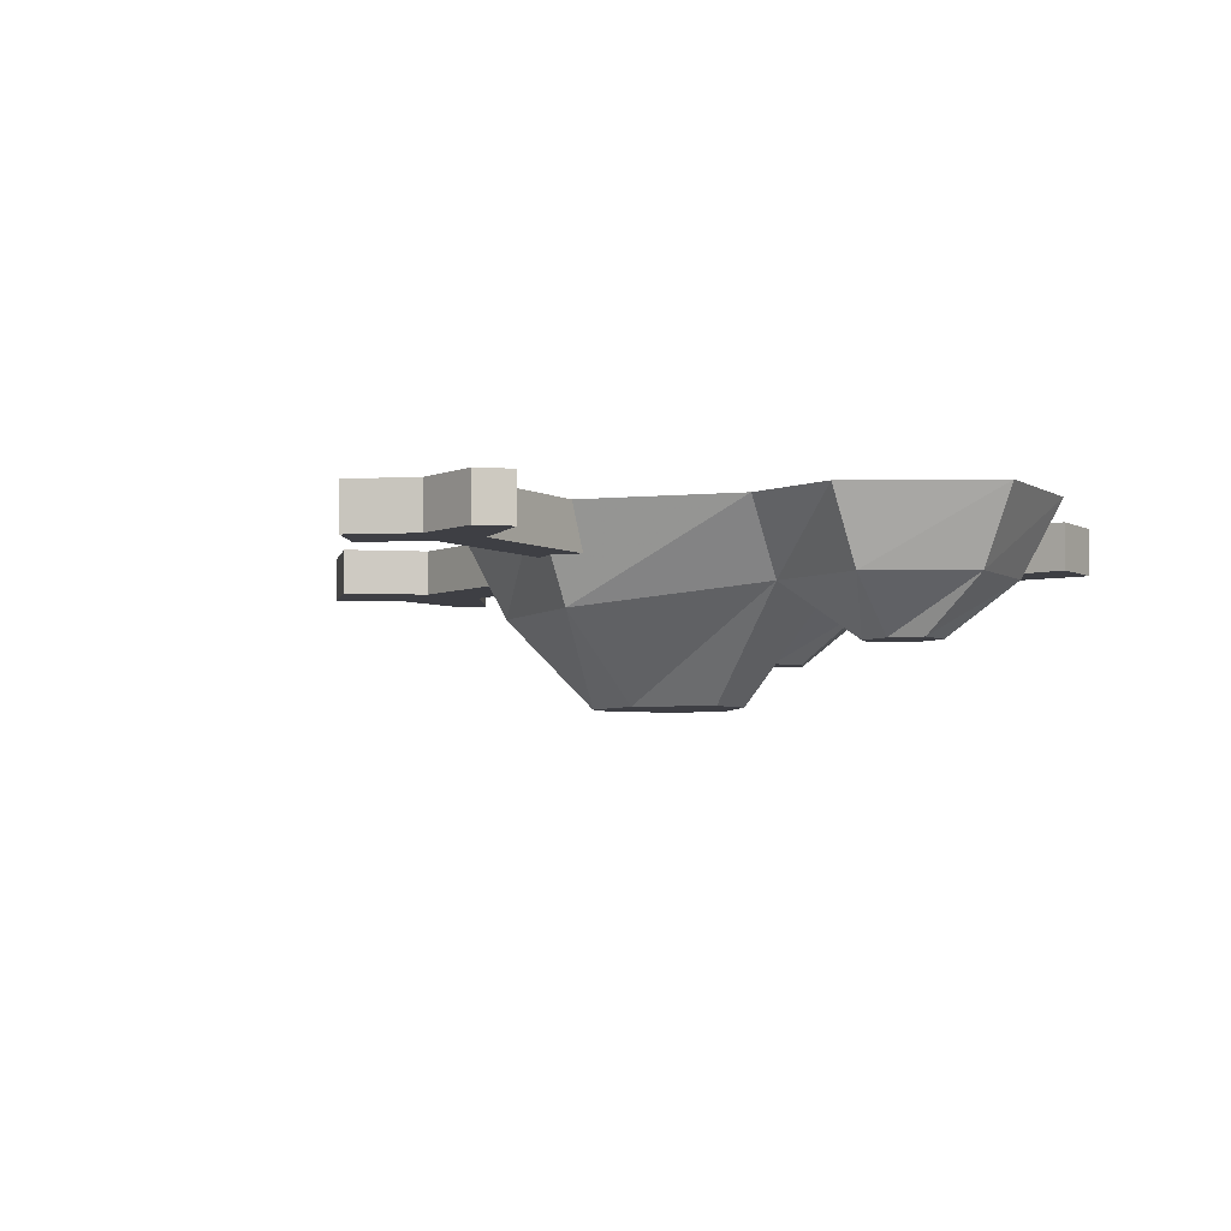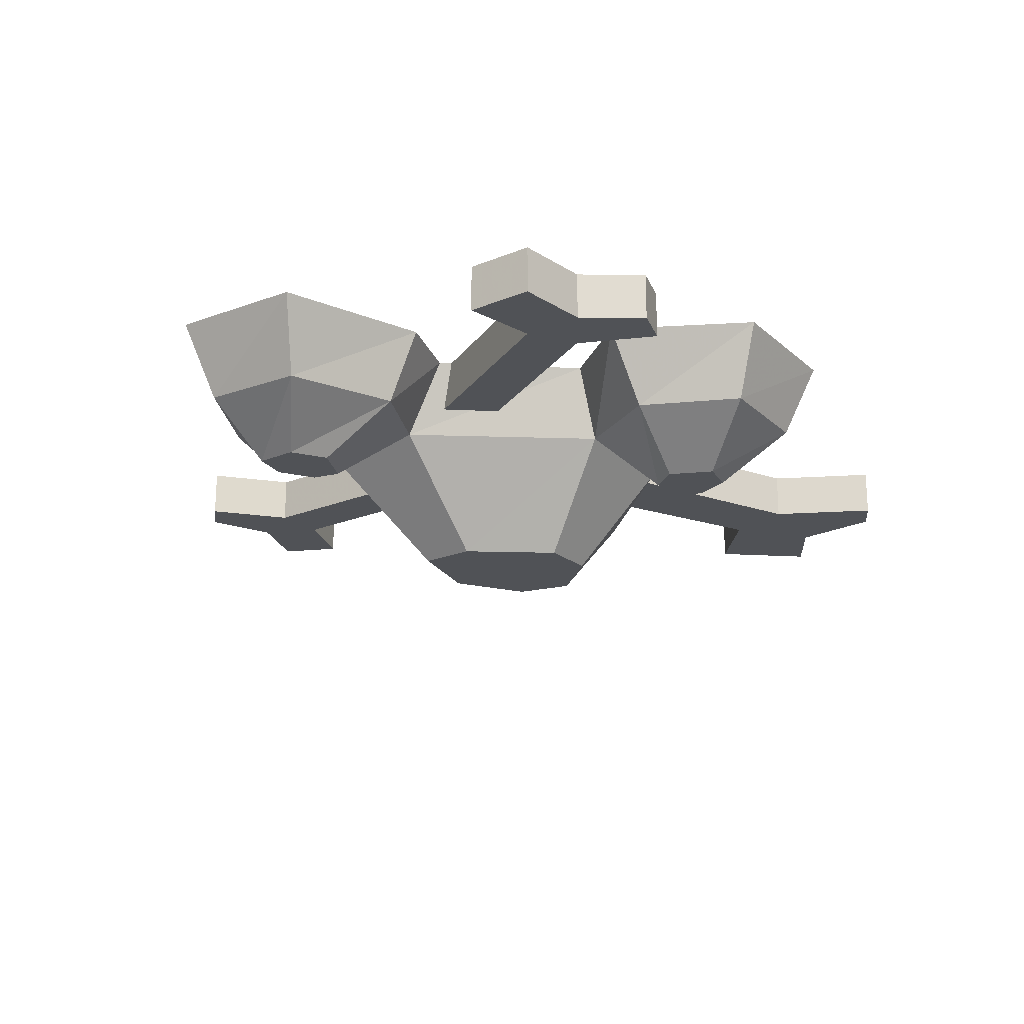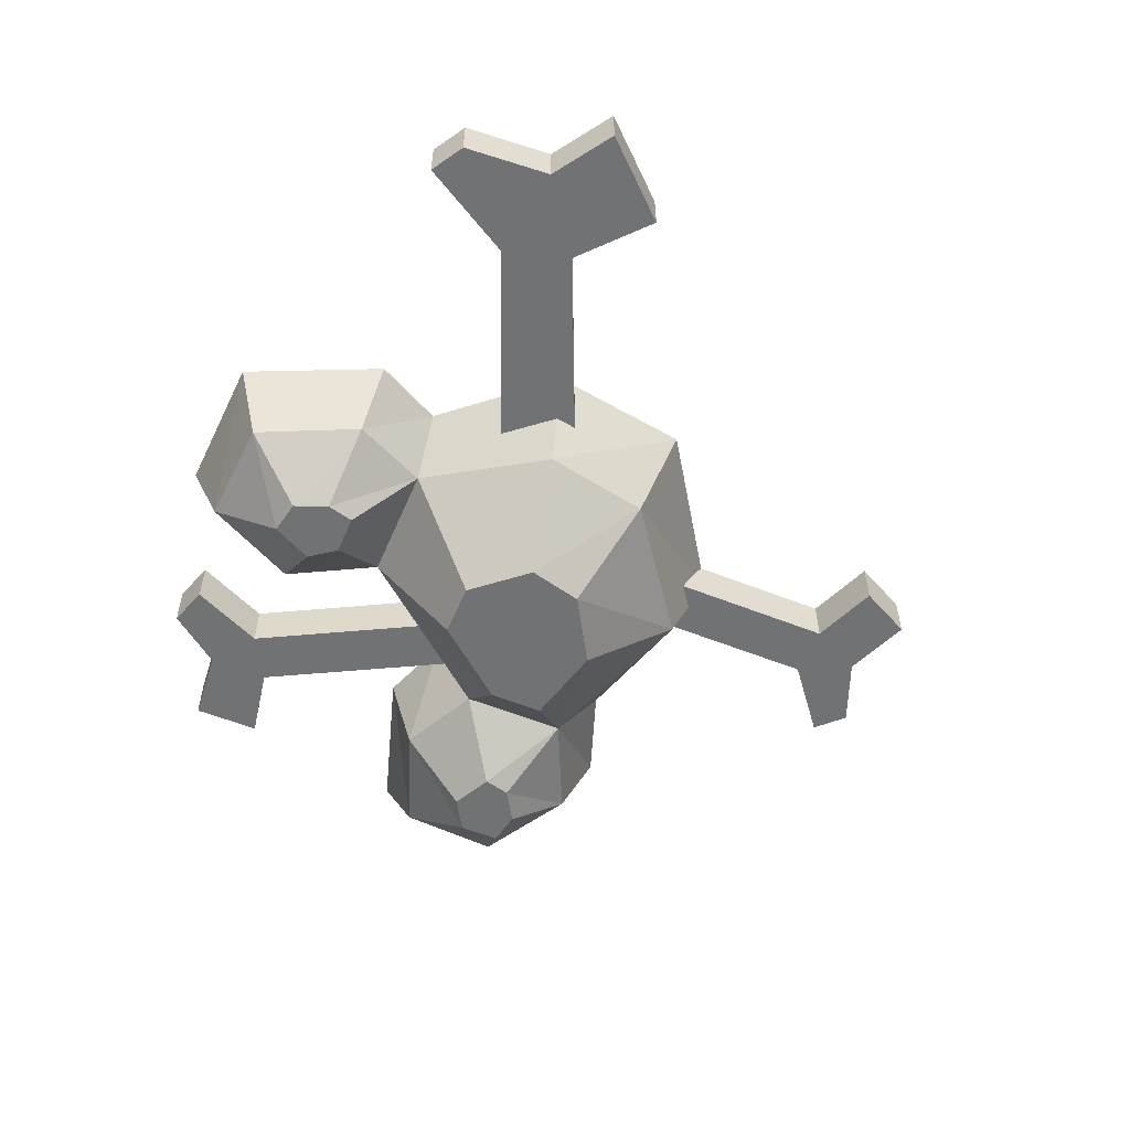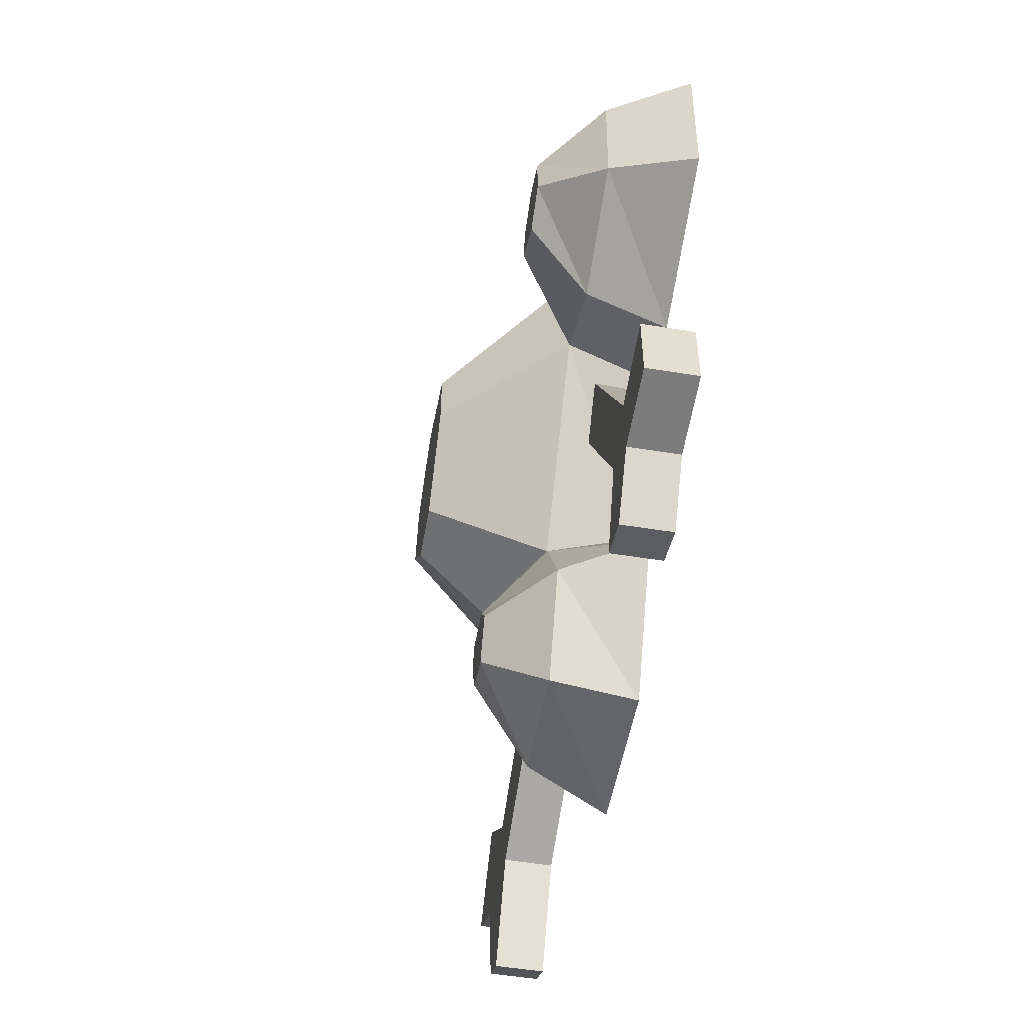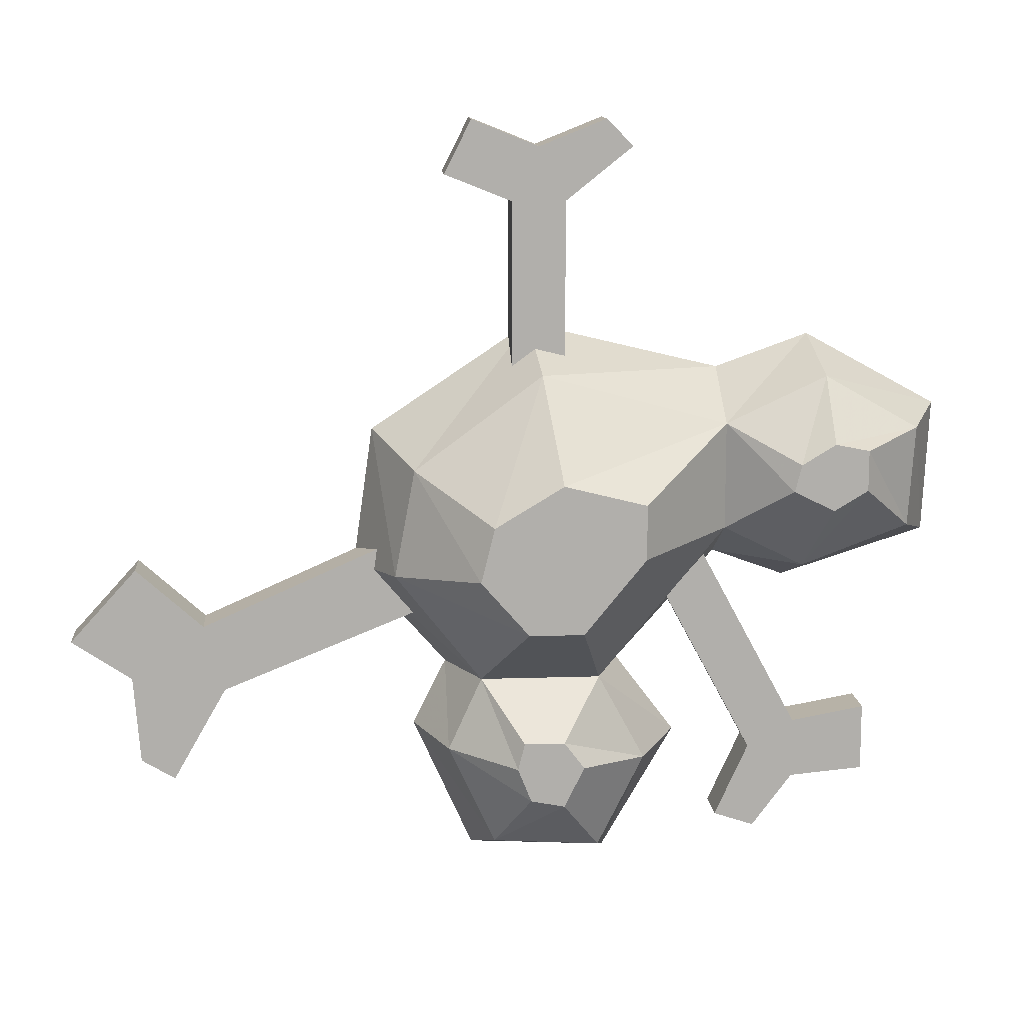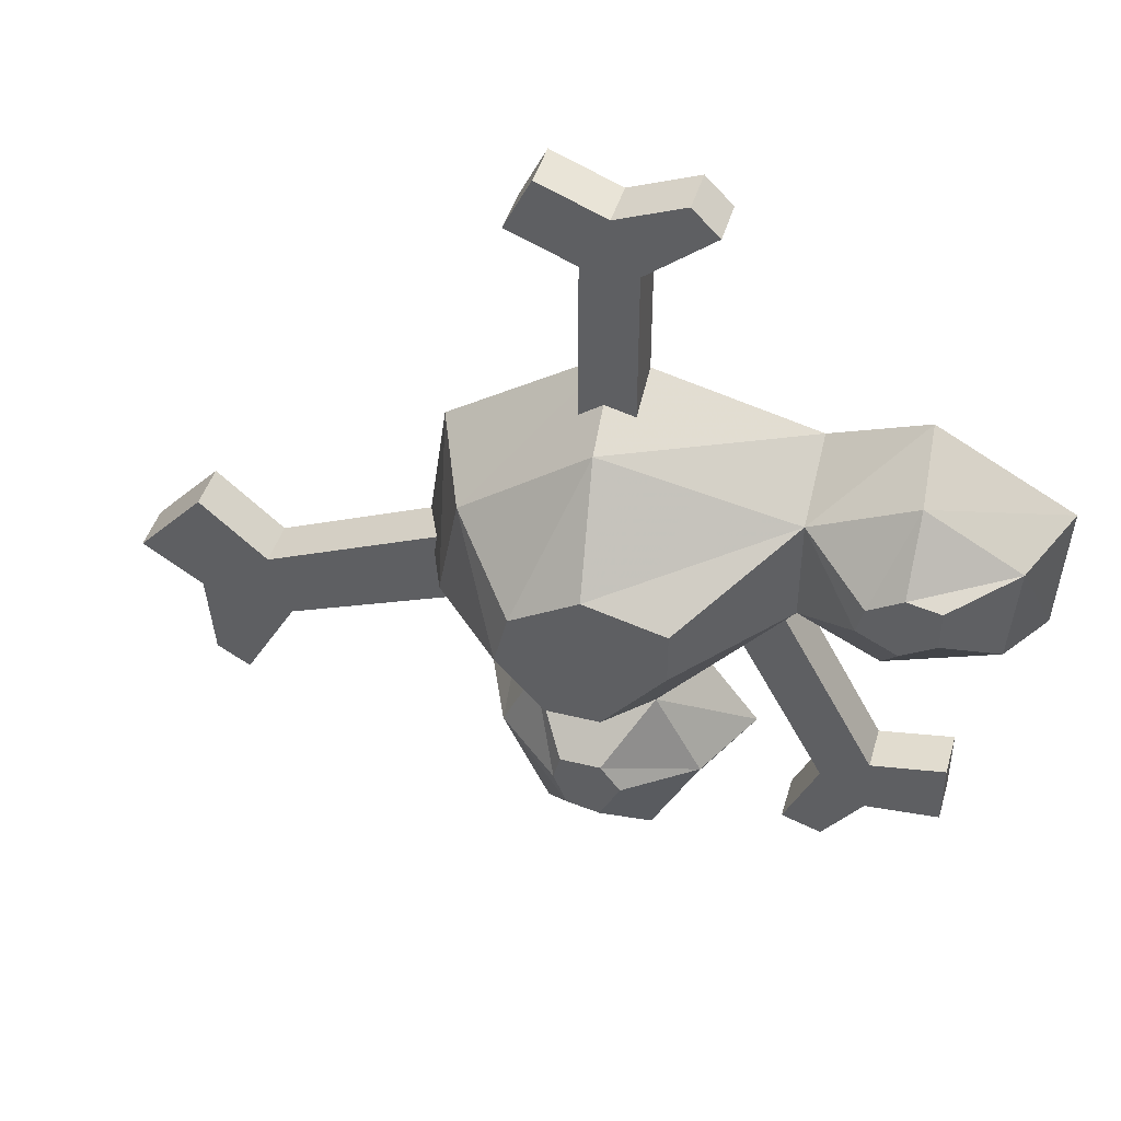
<metadata>
{"format":"obj","ext":"obj","renderer":"f3d","projection":"perspective","resolution":1024,"background":"white","views":[{"elev":-4.5,"azim":31.2,"up":"+Y"},{"elev":-20.8,"azim":126.3,"up":"+Y"},{"elev":-55.4,"azim":-112.9,"up":"+Y"},{"elev":-53.6,"azim":80.2,"up":"+Z"},{"elev":12.3,"azim":-4.5,"up":"+Z"},{"elev":44.4,"azim":16.0,"up":"+Z"}]}
</metadata>
<code>
v 0.04688 -0.08594 -0.1875
v 0.1016 -0.08594 -0.2891
v 0.1484 0 -0.2812
v 0.07812 0 -0.1875
v 0.1953 -0.08594 -0.007812
v 0.08594 -0.2109 -0.01562
v 0.01562 -0.2109 -0.1016
v -0.09375 -0.08594 -0.1875
v -0.04688 -0.1484 -0.25
v 0 -0.1484 -0.25
v 0.02344 -0.1484 -0.2812
v 0.04688 -0.08594 -0.3984
v 0.0625 0 -0.4297
v -0.07812 -0.08594 -0.3906
v -0.1016 0 -0.4219
v -0.1328 -0.08594 -0.2734
v -0.1719 0 -0.2656
v -0.1328 0 -0.1875
v -0.05469 -0.1484 -0.2812
v -0.03906 -0.1484 -0.3203
v 0 -0.1484 -0.3281
v -0.1953 -0.1094 -0.05469
v -0.2422 0 -0.0625
v -0.1719 -0.1094 0.07031
v -0.2188 0 0.1016
v -0.02344 -0.1094 0.1797
v -0.03125 0 0.2266
v 0.1953 -0.08594 0.1172
v 0.1953 0 0.1719
v 0.1953 0 -0.05469
v 0.2891 -0.08594 -0.05469
v 0.3125 -0.1484 0.02344
v 0.2656 -0.1484 0.04688
v 0.08594 -0.2109 0.04688
v -0.04688 -0.2109 -0.1016
v -0.1016 -0.2109 -0.03906
v -0.08594 -0.2109 0.02344
v -0.007812 -0.2109 0.07031
v 0.3125 -0.1484 0.1016
v 0.2734 -0.1484 0.07812
v 0.3516 -0.1484 0.04688
v 0.3516 -0.1484 0.09375
v 0.4219 -0.08594 0.1094
v 0.3125 -0.08594 0.1719
v 0.4141 -0.08594 -0.007812
v 0.4531 0 -0.03125
v 0.4609 0 0.125
v 0.3047 0 0.2109
v 0.2812 0 -0.08594
v -0.05469 -0.05469 0.375
v -0.05469 0 0.375
v -0.05469 0 0.03125
v -0.05469 -0.05469 0.03125
v 0.007812 -0.05469 0.375
v -0.02344 -0.05469 0.4375
v -0.1328 -0.05469 0.4062
v -0.1328 0 0.4062
v 0.007812 0 0.375
v 0.007812 0 0.03125
v 0.007812 -0.05469 0.03125
v 0.08594 -0.05469 0.4375
v 0.05469 -0.05469 0.4688
v 0.05469 0 0.4688
v -0.02344 0 0.4375
v -0.1016 -0.05469 0.4688
v -0.1016 0 0.4688
v 0.08594 0 0.4375
v 0.2891 -0.05469 -0.2578
v 0.2891 0 -0.2578
v 0.125 0 0.04688
v 0.125 -0.05469 0.04688
v 0.2344 -0.05469 -0.2891
v 0.2891 -0.05469 -0.3281
v 0.375 -0.05469 -0.2422
v 0.375 0 -0.2422
v 0.2344 0 -0.2891
v 0.07031 0 0.01562
v 0.07031 -0.05469 0.01562
v 0.1953 -0.05469 -0.375
v 0.2422 -0.05469 -0.3906
v 0.2422 0 -0.3906
v 0.2891 0 -0.3281
v 0.375 -0.05469 -0.3203
v 0.375 0 -0.3203
v 0.1953 0 -0.375
v 0.03906 -0.05469 0.07812
v 0.03906 0 0.07812
v -0.4219 0 -0.125
v -0.4219 -0.05469 -0.125
v 0.08594 -0.05469 -0.007812
v -0.3984 -0.05469 -0.2031
v 0.08594 0 -0.007812
v -0.3984 0 -0.2031
v -0.5078 -0.05469 -0.1875
v -0.4609 -0.05469 -0.3125
v -0.4609 0 -0.3125
v -0.5 -0.05469 -0.05469
v -0.5781 -0.05469 -0.1406
v -0.5781 0 -0.1406
v -0.5078 0 -0.1875
v -0.5 -0.05469 -0.2891
v -0.5 0 -0.2891
v -0.5 0 -0.05469
f 1 2 3
f 1 3 4
f 1 4 5
f 1 5 6
f 1 6 7
f 1 7 8
f 1 8 9
f 1 9 10
f 1 10 2
f 2 10 11
f 2 11 12
f 2 12 13
f 2 13 3
f 12 14 15
f 12 15 13
f 14 16 17
f 14 17 15
f 16 8 18
f 16 18 17
f 19 20 21
f 19 21 11
f 19 11 10
f 19 10 9
f 19 9 8
f 19 8 16
f 19 16 20
f 20 16 14
f 20 14 21
f 21 14 12
f 21 12 11
f 8 22 23
f 8 23 18
f 22 24 25
f 22 25 23
f 24 26 27
f 24 27 25
f 26 28 29
f 26 29 27
f 5 4 30
f 5 30 31
f 5 31 32
f 5 32 33
f 5 33 28
f 5 28 34
f 5 34 6
f 6 34 35
f 6 35 7
f 7 35 8
f 8 35 22
f 22 35 36
f 22 36 24
f 24 36 37
f 24 37 26
f 26 37 38
f 26 38 28
f 28 38 34
f 34 38 35
f 35 38 37
f 35 37 36
f 39 40 33
f 39 33 32
f 39 32 41
f 39 41 42
f 39 42 43
f 39 43 44
f 39 44 40
f 40 44 28
f 40 28 33
f 41 32 31
f 41 31 45
f 41 45 42
f 42 45 43
f 43 45 46
f 43 46 47
f 43 47 44
f 44 47 48
f 44 48 28
f 28 48 29
f 45 31 49
f 45 49 46
f 31 30 49
f 50 51 52
f 50 52 53
f 50 53 54
f 50 54 55
f 50 55 56
f 50 56 57
f 50 57 51
f 51 58 59
f 51 59 52
f 58 54 60
f 58 60 59
f 54 53 60
f 54 61 62
f 54 62 55
f 55 62 63
f 55 63 64
f 55 64 65
f 55 65 56
f 56 65 66
f 56 66 57
f 61 54 58
f 61 58 67
f 61 67 62
f 62 67 63
f 65 64 66
f 68 69 70
f 68 70 71
f 68 71 72
f 68 72 73
f 68 73 74
f 68 74 75
f 68 75 69
f 69 76 77
f 69 77 70
f 76 72 78
f 76 78 77
f 72 71 78
f 72 79 80
f 72 80 73
f 73 80 81
f 73 81 82
f 73 82 83
f 73 83 74
f 74 83 84
f 74 84 75
f 79 72 76
f 79 76 85
f 79 85 80
f 80 85 81
f 83 82 84
f 86 87 88
f 86 88 89
f 86 89 90
f 90 89 91
f 90 91 92
f 92 91 93
f 92 93 87
f 87 93 88
f 89 94 91
f 91 94 95
f 91 95 96
f 91 96 93
f 89 97 98
f 89 98 94
f 94 98 99
f 94 99 100
f 94 100 101
f 94 101 95
f 95 101 102
f 95 102 96
f 88 103 97
f 88 97 89
f 103 99 98
f 103 98 97
f 100 102 101

</code>
